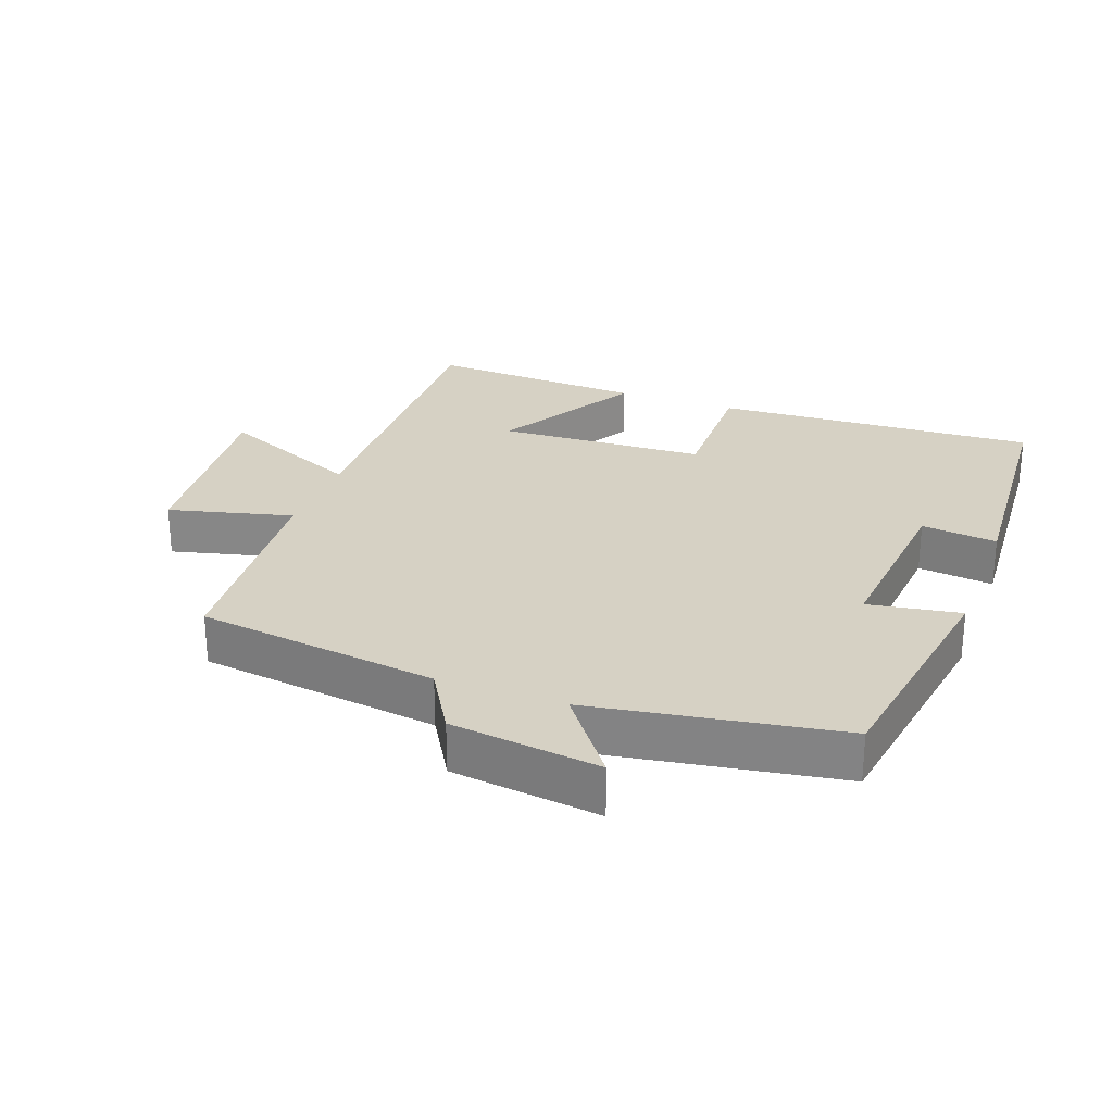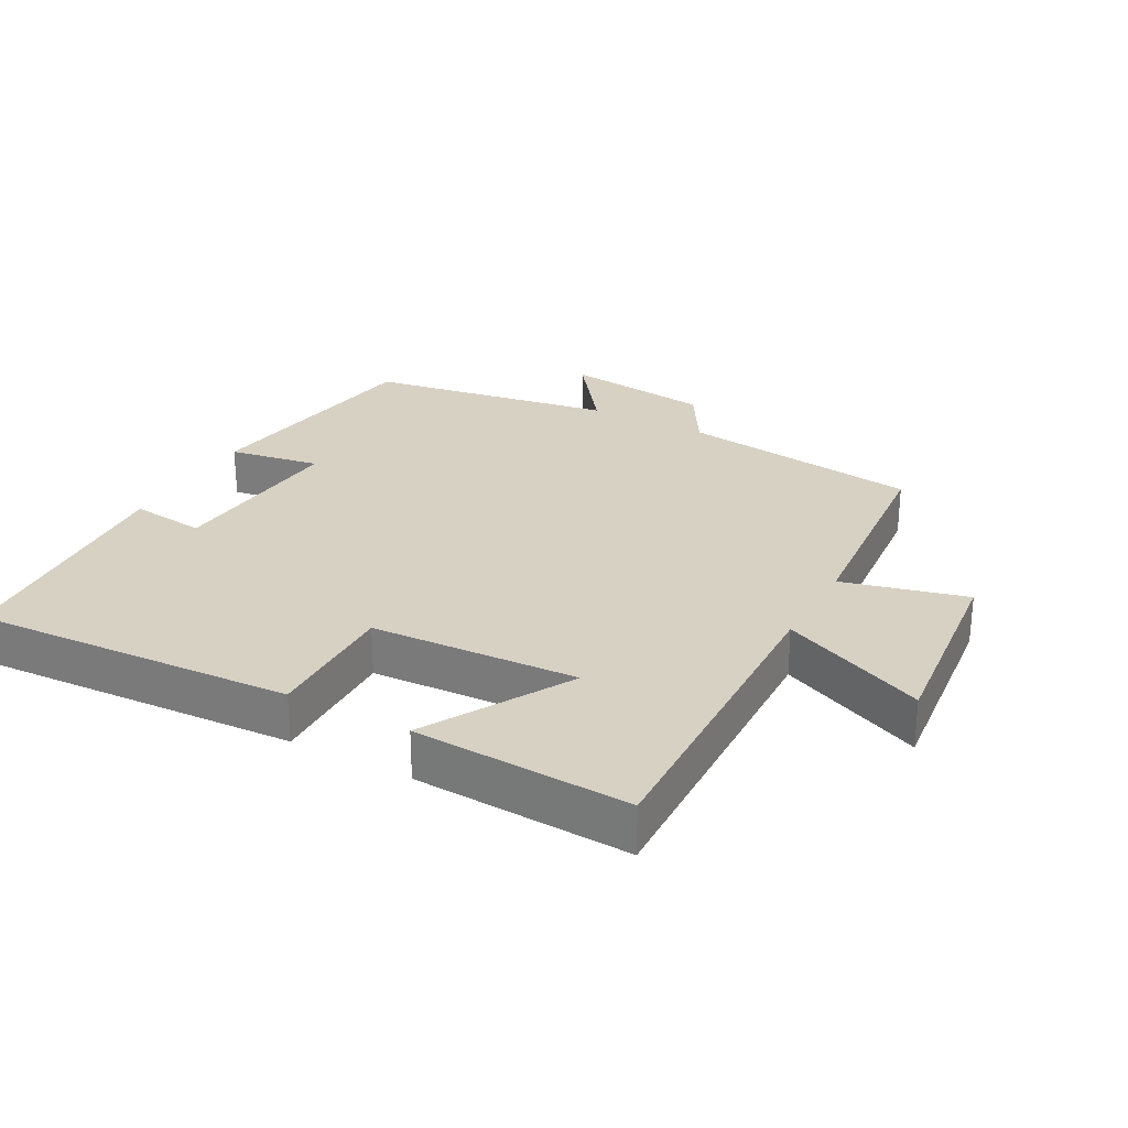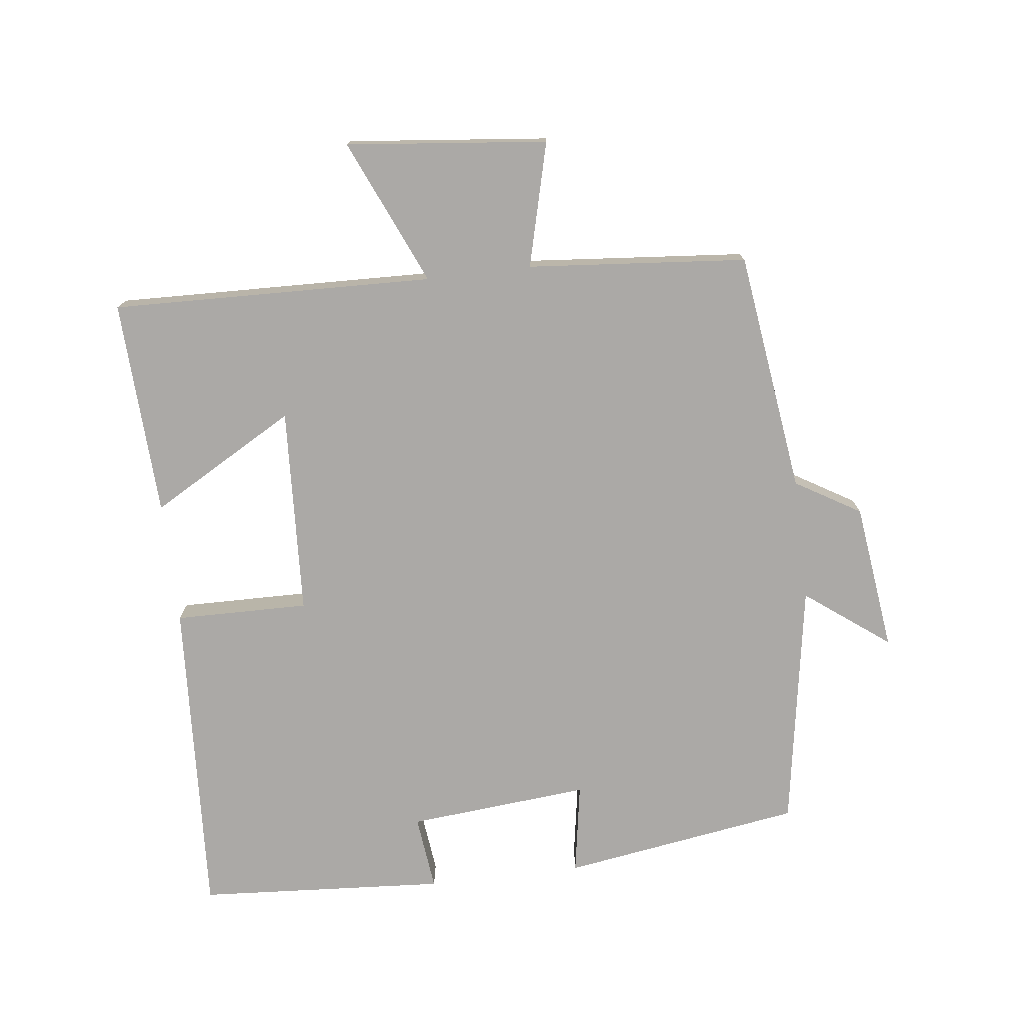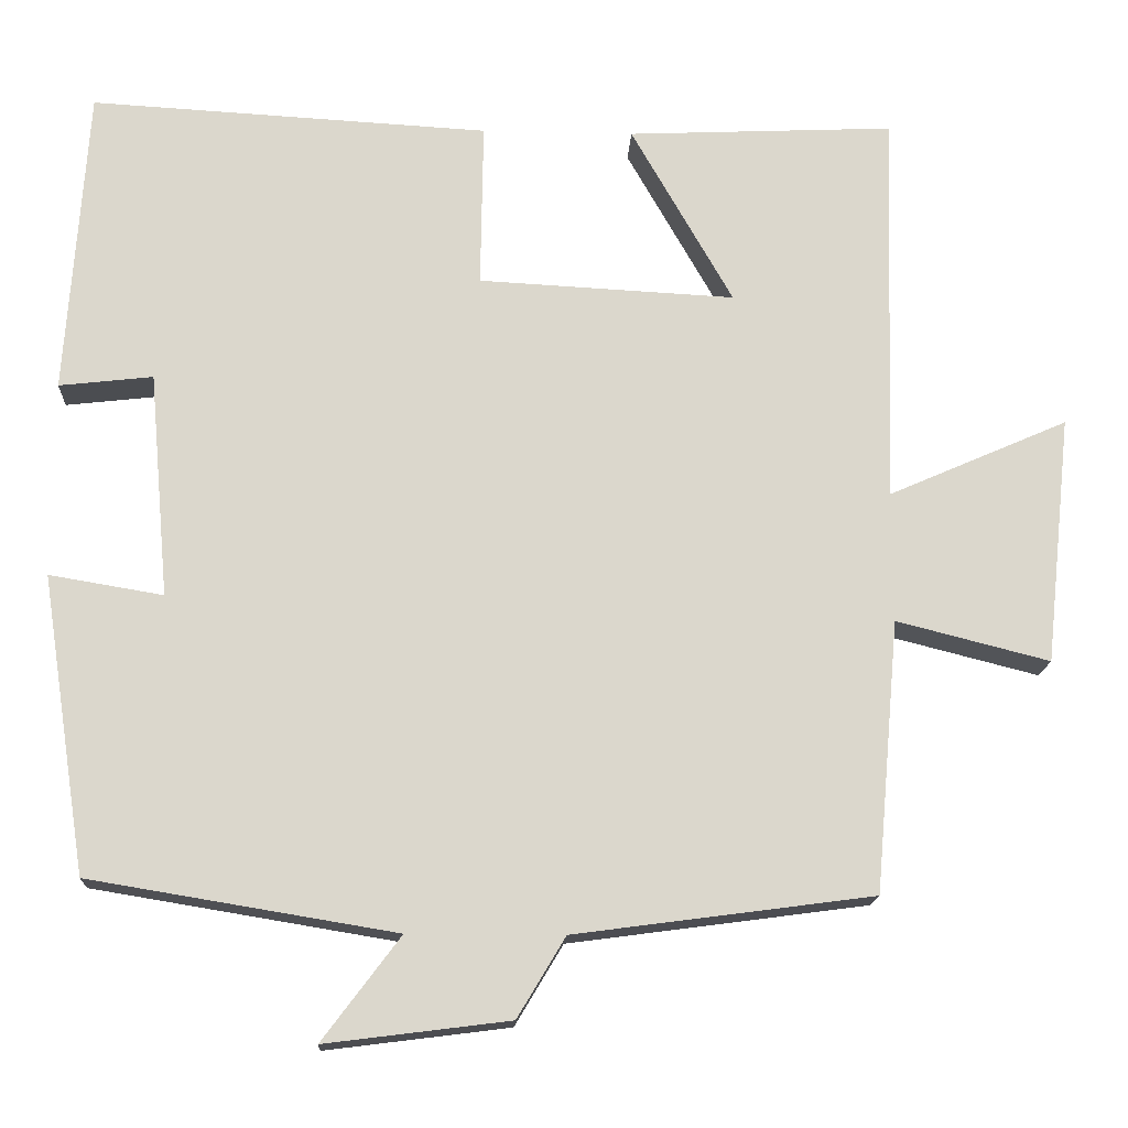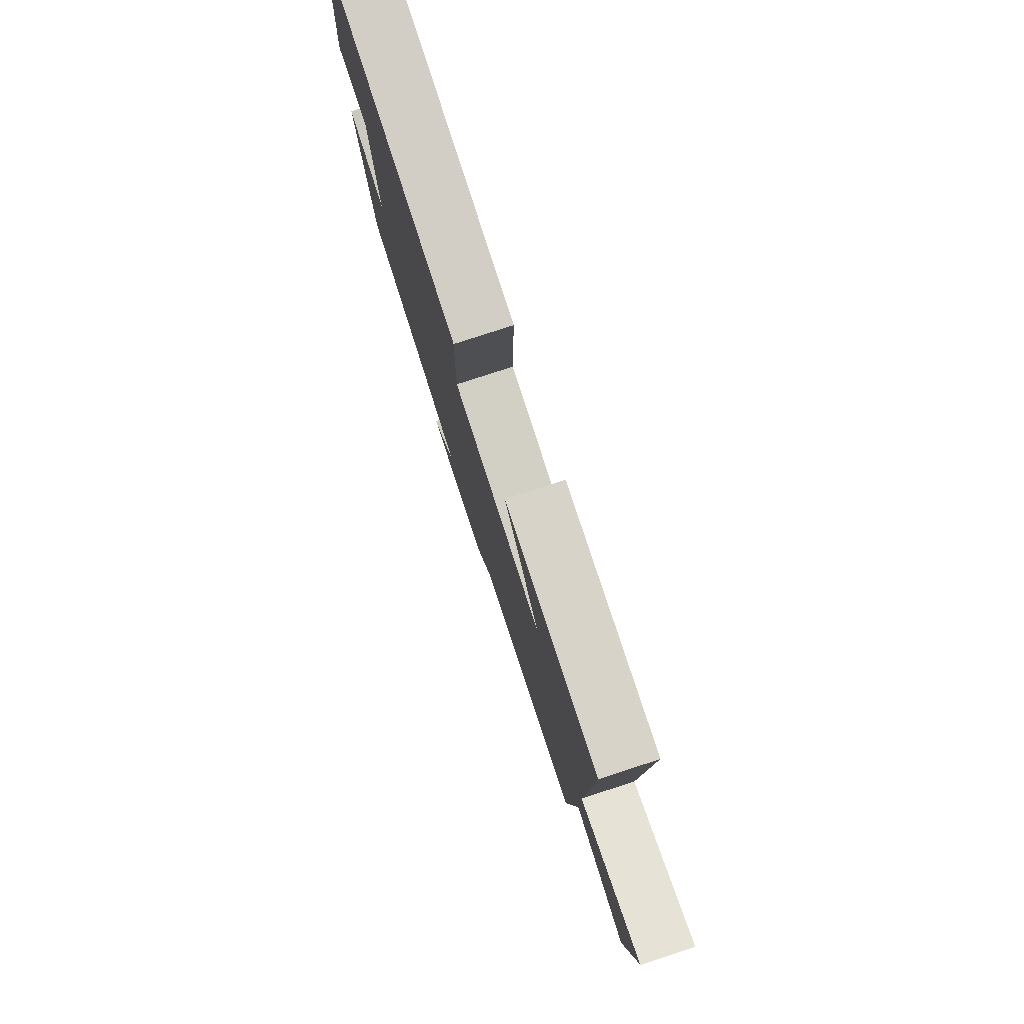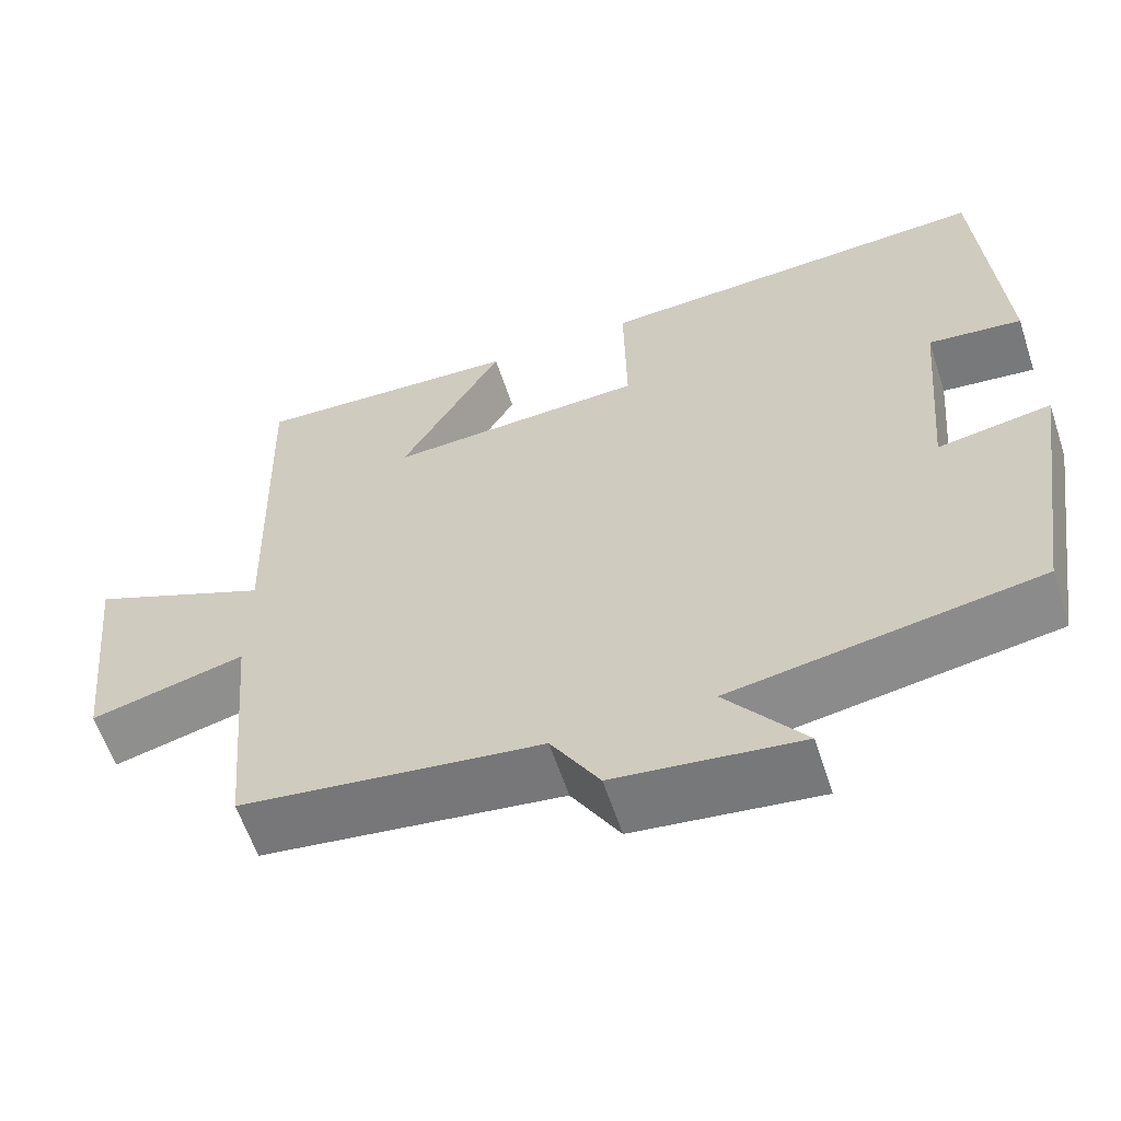
<metadata>
{"format":"obj","ext":"obj","renderer":"f3d","projection":"perspective","resolution":1024,"background":"white","views":[{"elev":26.7,"azim":-159.6,"up":"+Y"},{"elev":27.1,"azim":28.6,"up":"+Y"},{"elev":-75.6,"azim":96.9,"up":"+Y"},{"elev":-16.2,"azim":-2.8,"up":"+Z"},{"elev":79.3,"azim":72.0,"up":"+Z"},{"elev":-60.6,"azim":-161.7,"up":"+Z"}]}
</metadata>
<code>
v -0.445 0.07 -0.439
v -0.5 0.07 -0.081
v -0.363 0.07 -0.104
v -0.387 0.07 0.168
v -0.5 0.07 0.155
v -0.475 0.07 0.527
v 0.007 0.07 0.5
v 0.004 0.07 0.3
v 0.314 0.07 0.284
v 0.191 0.07 0.5
v 0.514 0.07 0.515
v 0.5 0.07 0.034
v 0.717 0.07 0.129
v 0.685 0.07 -0.171
v 0.5 0.07 -0.124
v 0.471 0.07 -0.452
v 0.11 0.07 -0.5
v 0.052 0.07 -0.597
v -0.17 0.07 -0.625
v -0.076 0.07 -0.5
v -0.445 0 -0.439
v -0.5 0 -0.081
v -0.363 0 -0.104
v -0.387 0 0.168
v -0.5 0 0.155
v -0.475 0 0.527
v 0.007 0 0.5
v 0.004 0 0.3
v 0.314 0 0.284
v 0.191 0 0.5
v 0.514 0 0.515
v 0.5 0 0.034
v 0.717 0 0.129
v 0.685 0 -0.171
v 0.5 0 -0.124
v 0.471 0 -0.452
v 0.11 0 -0.5
v 0.052 0 -0.597
v -0.17 0 -0.625
v -0.076 0 -0.5
f 17 18 19 20
f 15 16 17 20
f 15 20 1
f 12 13 14 15
f 12 15 1
f 9 10 11 12
f 8 9 12 1
f 4 5 6 7
f 3 4 7 8
f 1 2 3
f 1 3 8
f 40 39 38 37
f 40 37 36 35
f 21 40 35
f 35 34 33 32
f 21 35 32
f 32 31 30 29
f 21 32 29 28
f 27 26 25 24
f 28 27 24 23
f 23 22 21
f 28 23 21
f 1 21 22 2
f 2 22 23 3
f 3 23 24 4
f 4 24 25 5
f 5 25 26 6
f 6 26 27 7
f 7 27 28 8
f 8 28 29 9
f 9 29 30 10
f 10 30 31 11
f 11 31 32 12
f 12 32 33 13
f 13 33 34 14
f 14 34 35 15
f 15 35 36 16
f 16 36 37 17
f 17 37 38 18
f 18 38 39 19
f 19 39 40 20
f 20 40 21 1

</code>
